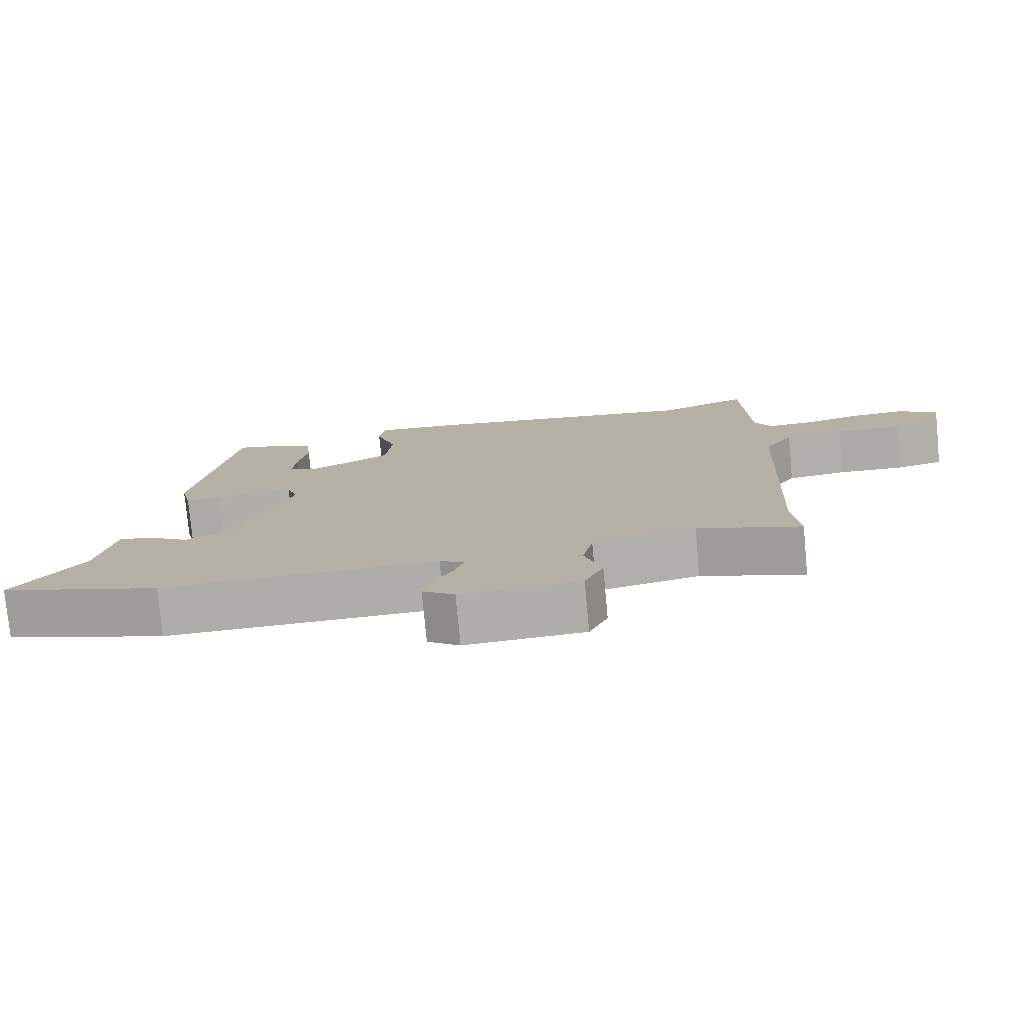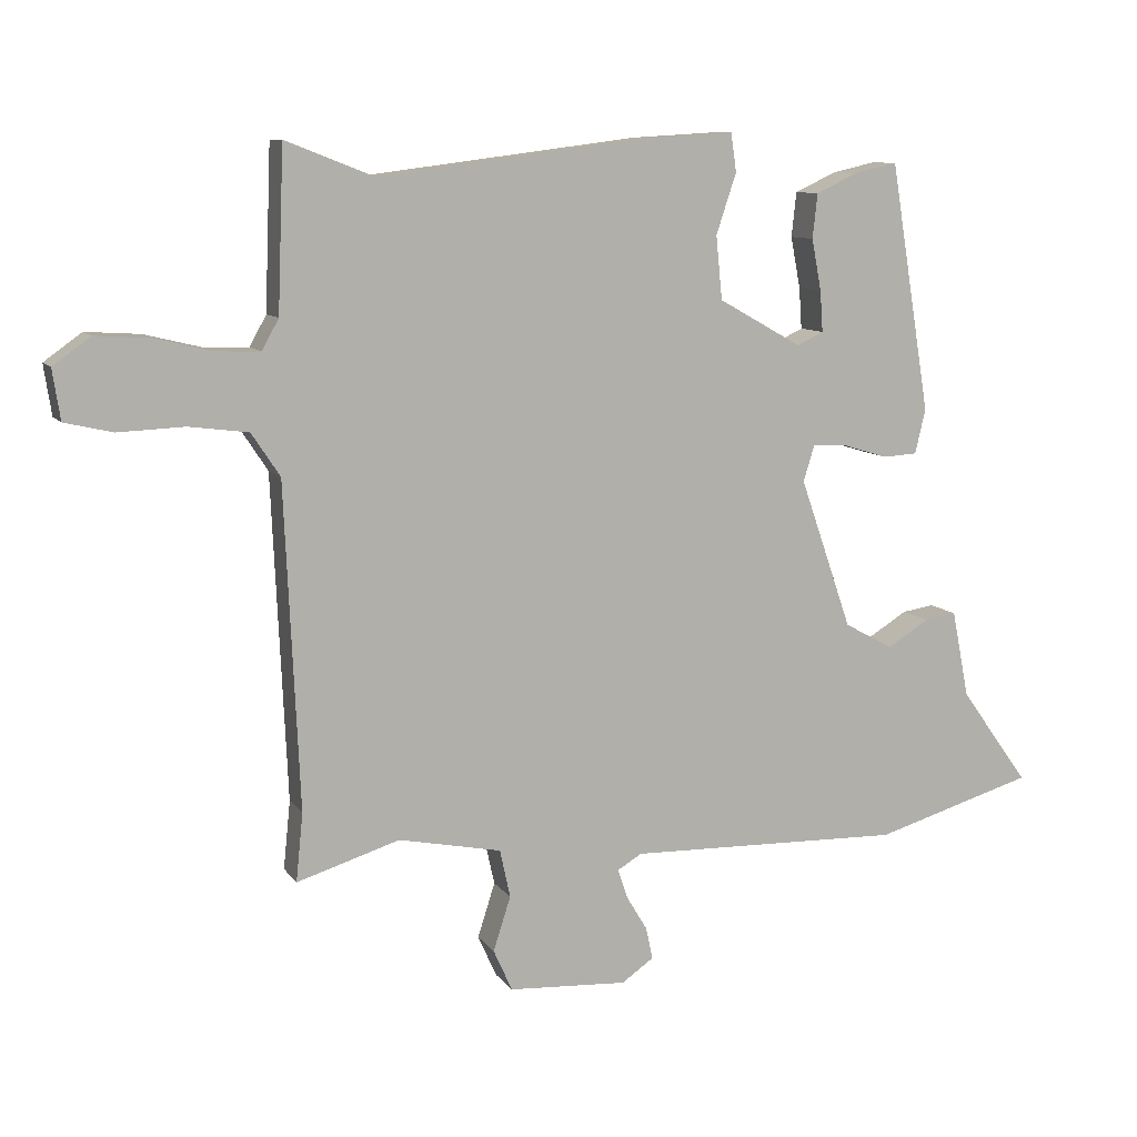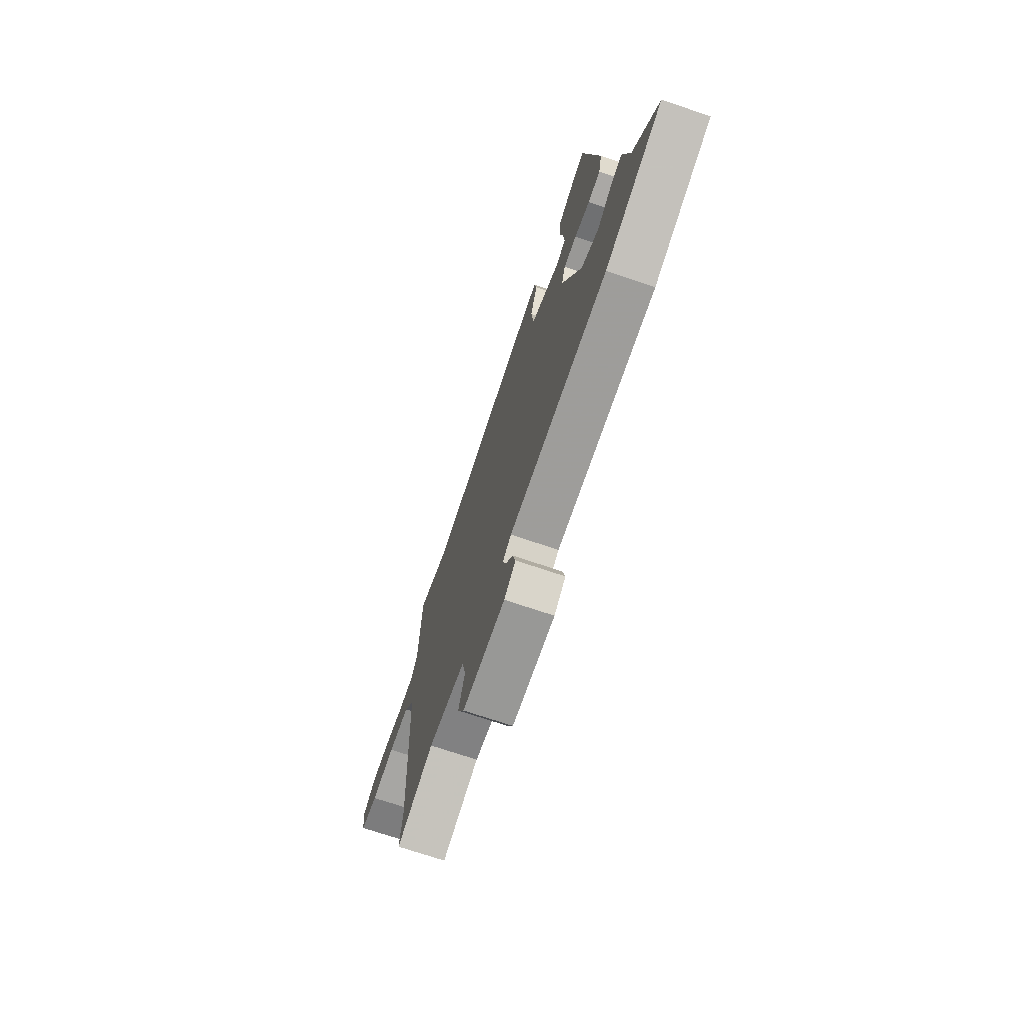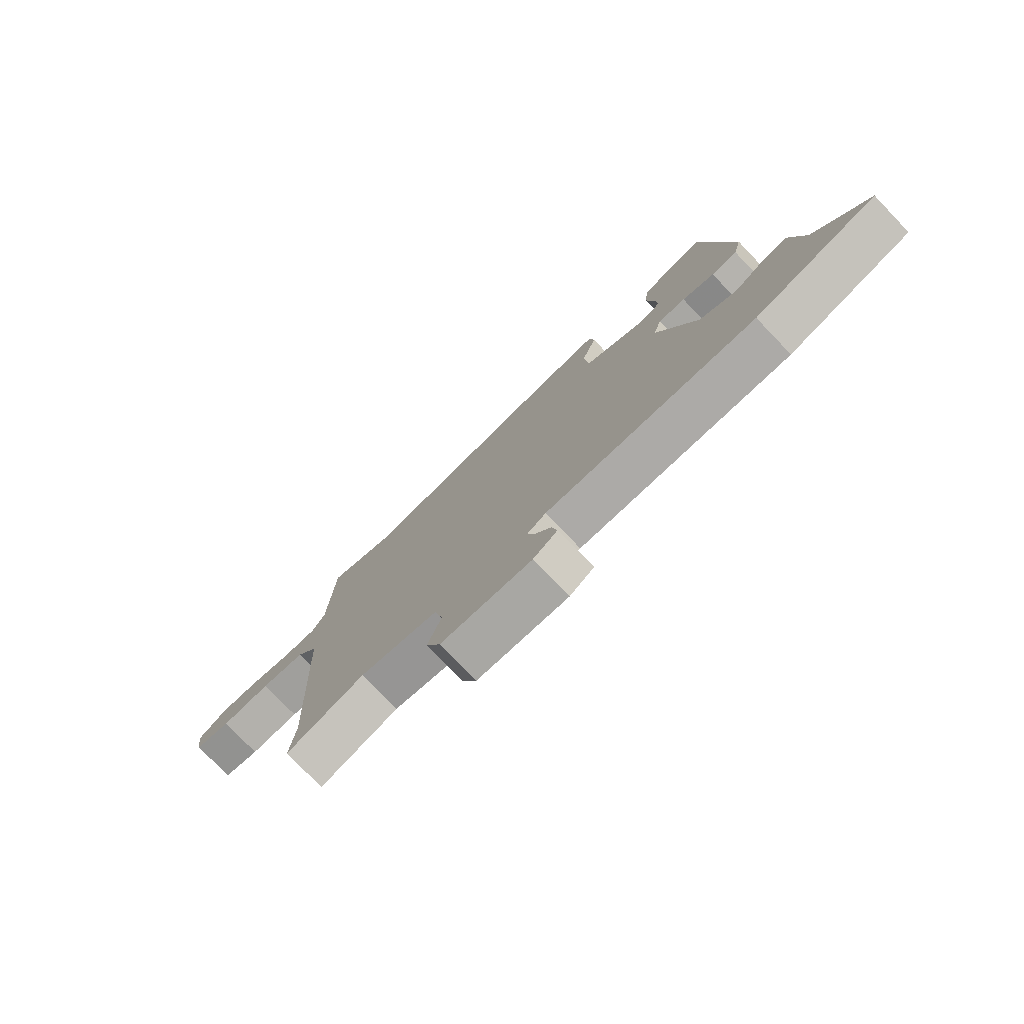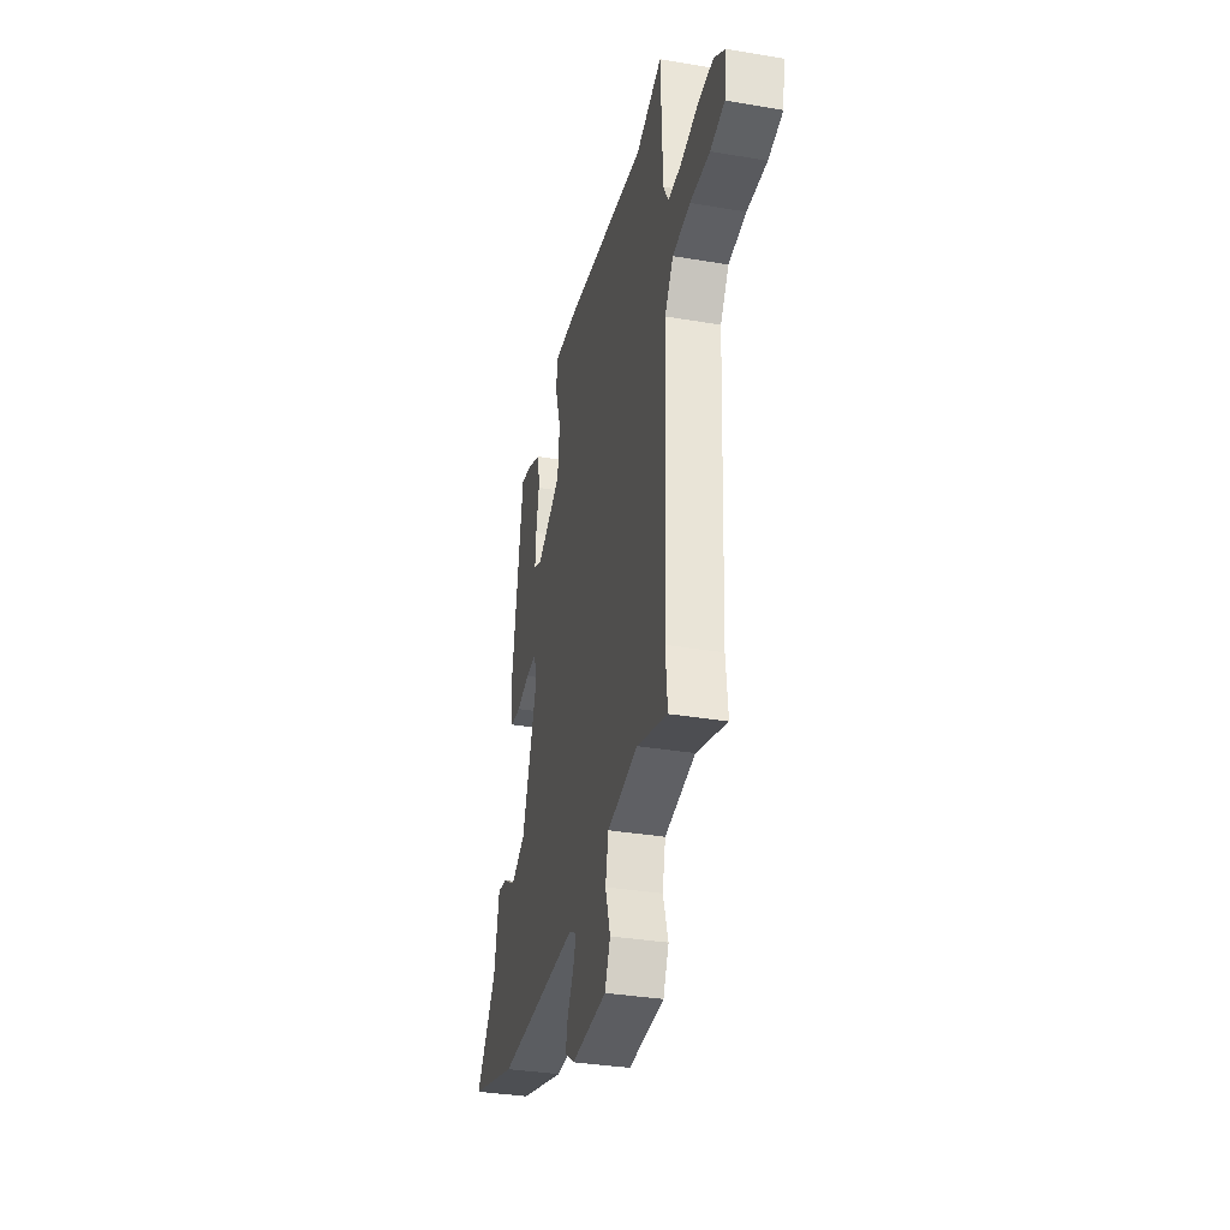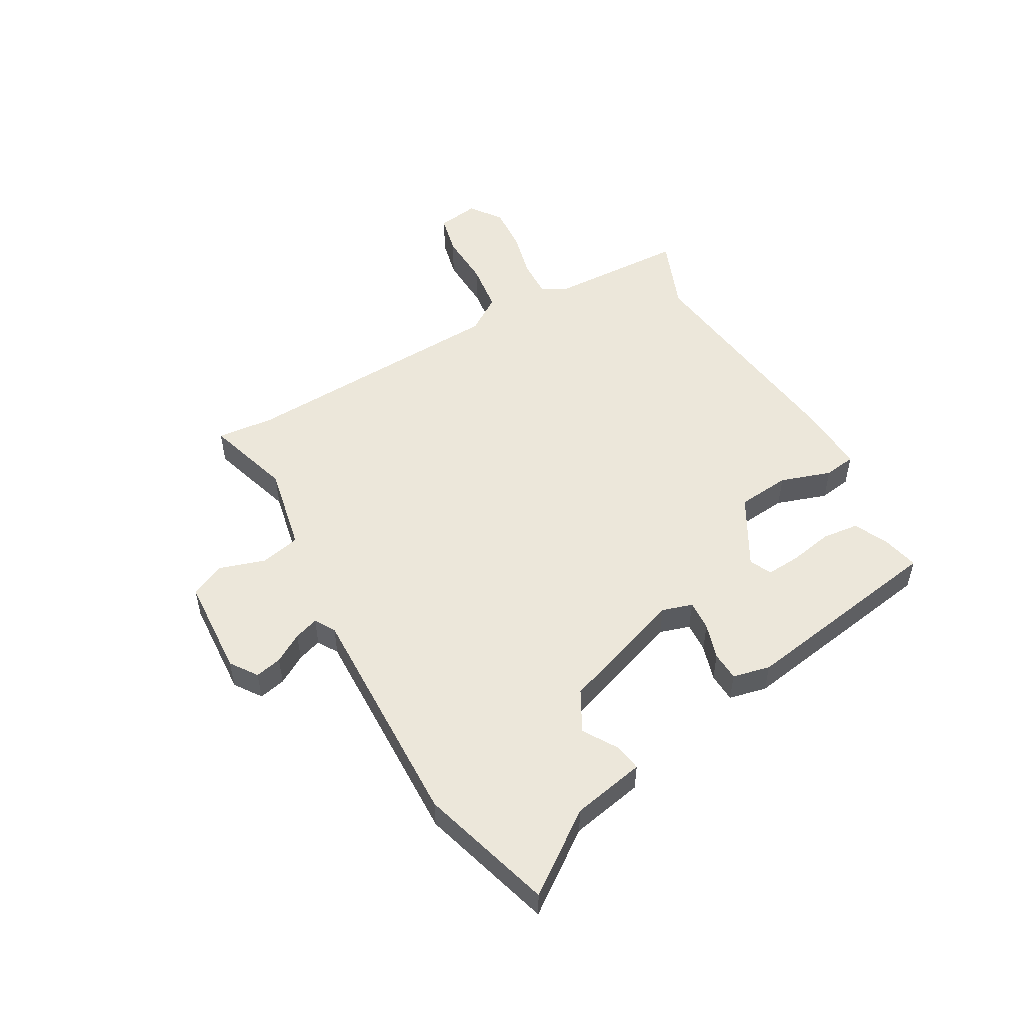
<metadata>
{"format":"obj","ext":"obj","renderer":"f3d","projection":"perspective","resolution":1024,"background":"white","views":[{"elev":-77.1,"azim":5.3,"up":"+Z"},{"elev":9.6,"azim":159.6,"up":"+Z"},{"elev":-71.8,"azim":-108.7,"up":"+Z"},{"elev":-77.2,"azim":-136.1,"up":"+Z"},{"elev":-34.0,"azim":77.0,"up":"+Z"},{"elev":52.4,"azim":-119.5,"up":"+Y"}]}
</metadata>
<code>
v 0.376 0.07 0.452
v 0.502 0.07 0.501
v 0.511 0.07 0.268
v 0.535 0.07 0.224
v 0.599 0.07 0.226
v 0.681 0.07 0.246
v 0.759 0.07 0.251
v 0.813 0.07 0.212
v 0.802 0.07 0.14
v 0.733 0.07 0.124
v 0.638 0.07 0.128
v 0.553 0.07 0.117
v 0.512 0.07 0.055
v 0.491 0.07 -0.41
v 0.501 0.07 -0.508
v 0.353 0.07 -0.462
v 0.205 0.07 -0.492
v 0.19 0.07 -0.561
v 0.215 0.07 -0.639
v 0.188 0.07 -0.699
v 0.017 0.07 -0.709
v -0.029 0.07 -0.677
v -0.019 0.07 -0.631
v 0.011 0.07 -0.581
v 0.025 0.07 -0.539
v -0.01 0.07 -0.518
v -0.406 0.07 -0.528
v -0.636 0.07 -0.46
v -0.537 0.07 -0.323
v -0.512 0.07 -0.197
v -0.466 0.07 -0.204
v -0.406 0.07 -0.241
v -0.336 0.07 -0.203
v -0.261 0.07 0.013
v -0.277 0.07 0.065
v -0.329 0.07 0.062
v -0.391 0.07 0.043
v -0.441 0.07 0.046
v -0.456 0.07 0.11
v -0.398 0.07 0.467
v -0.336 0.07 0.453
v -0.276 0.07 0.425
v -0.269 0.07 0.361
v -0.283 0.07 0.287
v -0.287 0.07 0.228
v -0.249 0.07 0.21
v -0.129 0.07 0.277
v -0.12 0.07 0.368
v -0.149 0.07 0.455
v -0.141 0.07 0.51
v -0.022 0.07 0.503
v 0.376 0 0.452
v 0.502 0 0.501
v 0.511 0 0.268
v 0.535 0 0.224
v 0.599 0 0.226
v 0.681 0 0.246
v 0.759 0 0.251
v 0.813 0 0.212
v 0.802 0 0.14
v 0.733 0 0.124
v 0.638 0 0.128
v 0.553 0 0.117
v 0.512 0 0.055
v 0.491 0 -0.41
v 0.501 0 -0.508
v 0.353 0 -0.462
v 0.205 0 -0.492
v 0.19 0 -0.561
v 0.215 0 -0.639
v 0.188 0 -0.699
v 0.017 0 -0.709
v -0.029 0 -0.677
v -0.019 0 -0.631
v 0.011 0 -0.581
v 0.025 0 -0.539
v -0.01 0 -0.518
v -0.406 0 -0.528
v -0.636 0 -0.46
v -0.537 0 -0.323
v -0.512 0 -0.197
v -0.466 0 -0.204
v -0.406 0 -0.241
v -0.336 0 -0.203
v -0.261 0 0.013
v -0.277 0 0.065
v -0.329 0 0.062
v -0.391 0 0.043
v -0.441 0 0.046
v -0.456 0 0.11
v -0.398 0 0.467
v -0.336 0 0.453
v -0.276 0 0.425
v -0.269 0 0.361
v -0.283 0 0.287
v -0.287 0 0.228
v -0.249 0 0.21
v -0.129 0 0.277
v -0.12 0 0.368
v -0.149 0 0.455
v -0.141 0 0.51
v -0.022 0 0.503
f 50 51 1
f 49 50 1
f 48 49 1
f 47 48 1
f 46 47 1
f 42 43 44
f 41 42 44
f 40 41 44
f 39 40 44
f 38 39 44
f 37 38 44
f 36 37 44
f 36 44 45
f 35 36 45 46
f 29 30 31 32
f 29 32 33
f 28 29 33
f 27 28 33
f 26 27 33
f 25 26 33 34
f 22 23 24
f 21 22 24
f 20 21 24
f 19 20 24
f 18 19 24
f 17 18 24 25
f 14 15 16
f 13 14 16 17
f 9 10 11
f 8 9 11
f 7 8 11
f 6 7 11
f 5 6 11
f 4 5 11 12
f 3 4 12 13
f 25 34 35
f 17 25 35
f 13 17 35
f 3 13 35
f 2 3 35
f 1 2 35
f 1 35 46
f 52 102 101
f 52 101 100
f 52 100 99
f 52 99 98
f 52 98 97
f 95 94 93
f 95 93 92
f 95 92 91
f 95 91 90
f 95 90 89
f 95 89 88
f 95 88 87
f 96 95 87
f 97 96 87 86
f 83 82 81 80
f 84 83 80
f 84 80 79
f 84 79 78
f 84 78 77
f 85 84 77 76
f 75 74 73
f 75 73 72
f 75 72 71
f 75 71 70
f 75 70 69
f 76 75 69 68
f 67 66 65
f 68 67 65 64
f 62 61 60
f 62 60 59
f 62 59 58
f 62 58 57
f 62 57 56
f 63 62 56 55
f 64 63 55 54
f 86 85 76
f 86 76 68
f 86 68 64
f 86 64 54
f 86 54 53
f 86 53 52
f 97 86 52
f 1 52 53 2
f 2 53 54 3
f 3 54 55 4
f 4 55 56 5
f 5 56 57 6
f 6 57 58 7
f 7 58 59 8
f 8 59 60 9
f 9 60 61 10
f 10 61 62 11
f 11 62 63 12
f 12 63 64 13
f 13 64 65 14
f 14 65 66 15
f 15 66 67 16
f 16 67 68 17
f 17 68 69 18
f 18 69 70 19
f 19 70 71 20
f 20 71 72 21
f 21 72 73 22
f 22 73 74 23
f 23 74 75 24
f 24 75 76 25
f 25 76 77 26
f 26 77 78 27
f 27 78 79 28
f 28 79 80 29
f 29 80 81 30
f 30 81 82 31
f 31 82 83 32
f 32 83 84 33
f 33 84 85 34
f 34 85 86 35
f 35 86 87 36
f 36 87 88 37
f 37 88 89 38
f 38 89 90 39
f 39 90 91 40
f 40 91 92 41
f 41 92 93 42
f 42 93 94 43
f 43 94 95 44
f 44 95 96 45
f 45 96 97 46
f 46 97 98 47
f 47 98 99 48
f 48 99 100 49
f 49 100 101 50
f 50 101 102 51
f 51 102 52 1

</code>
